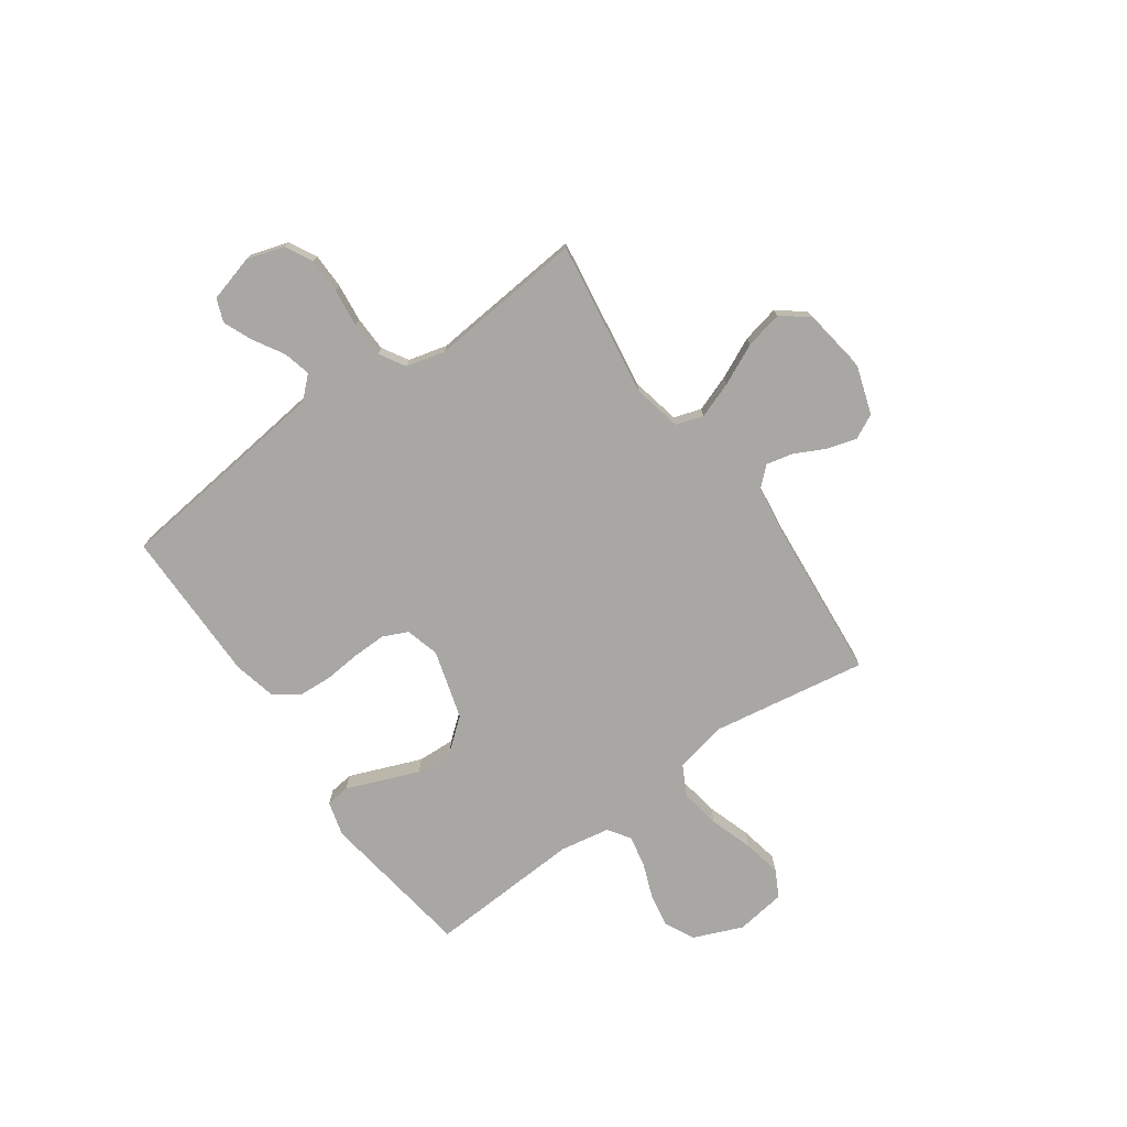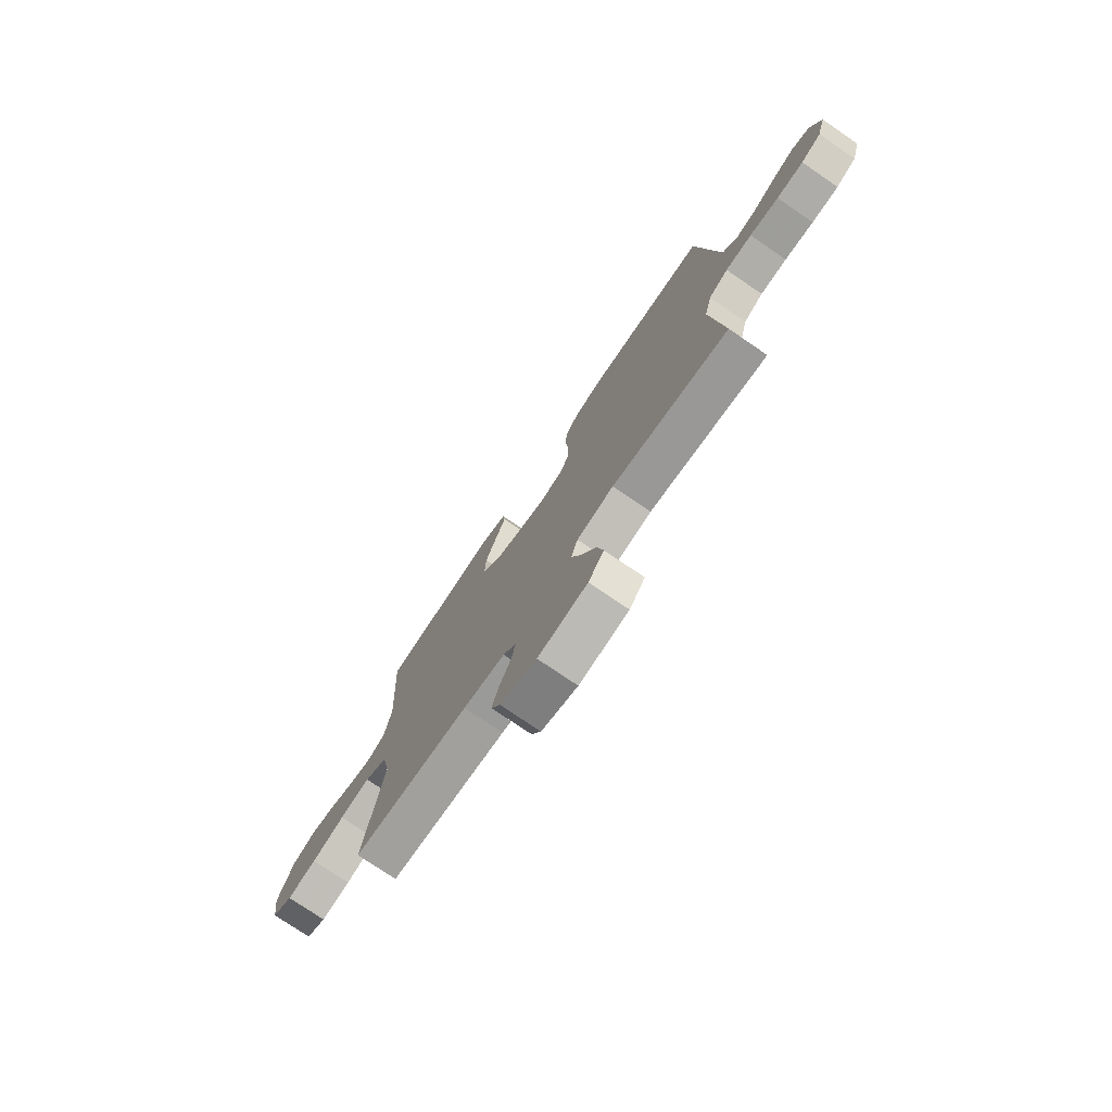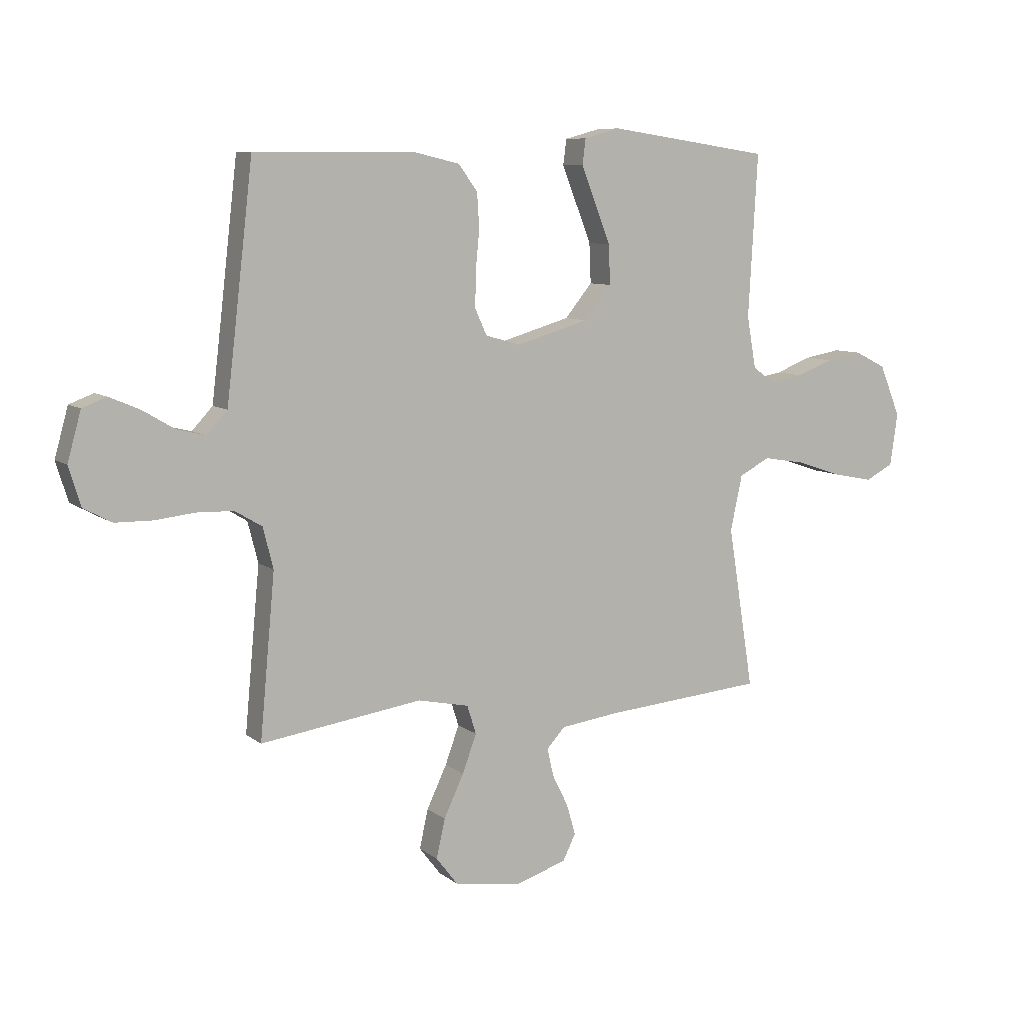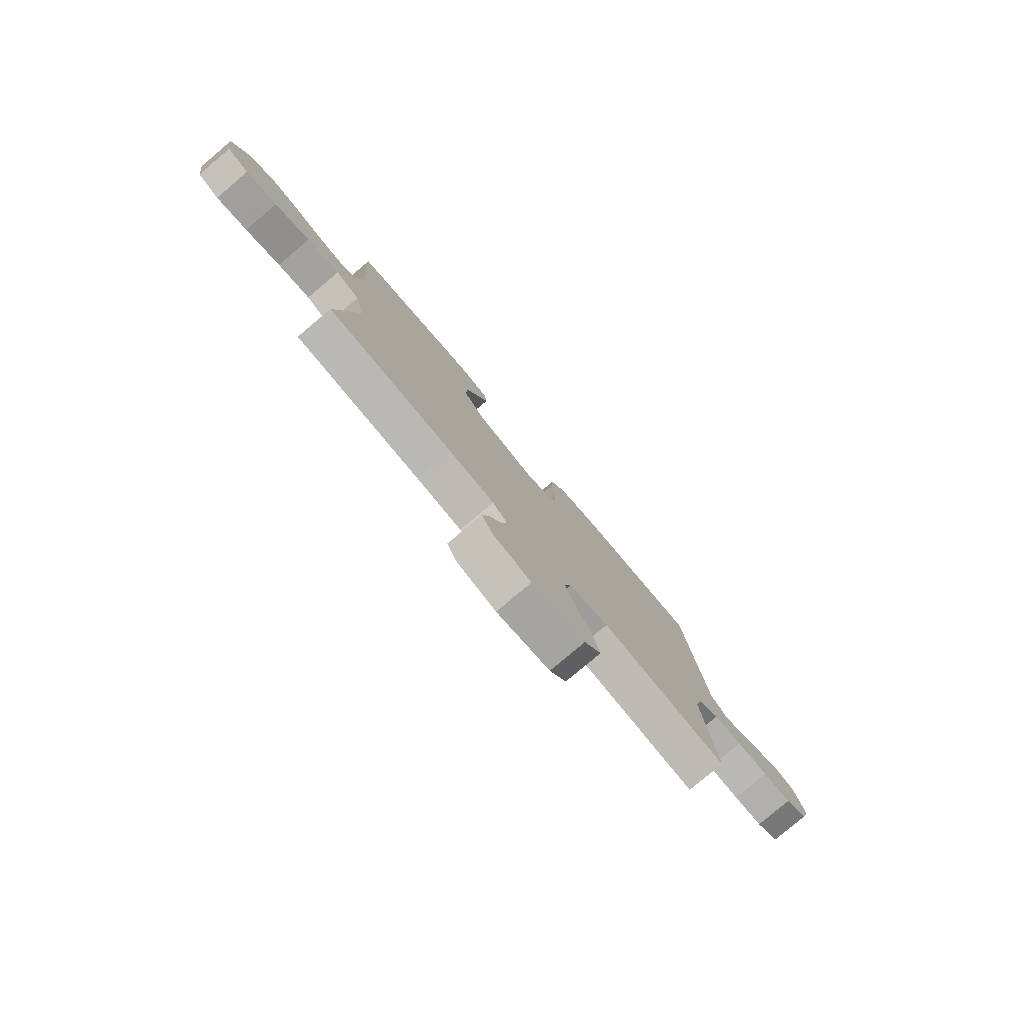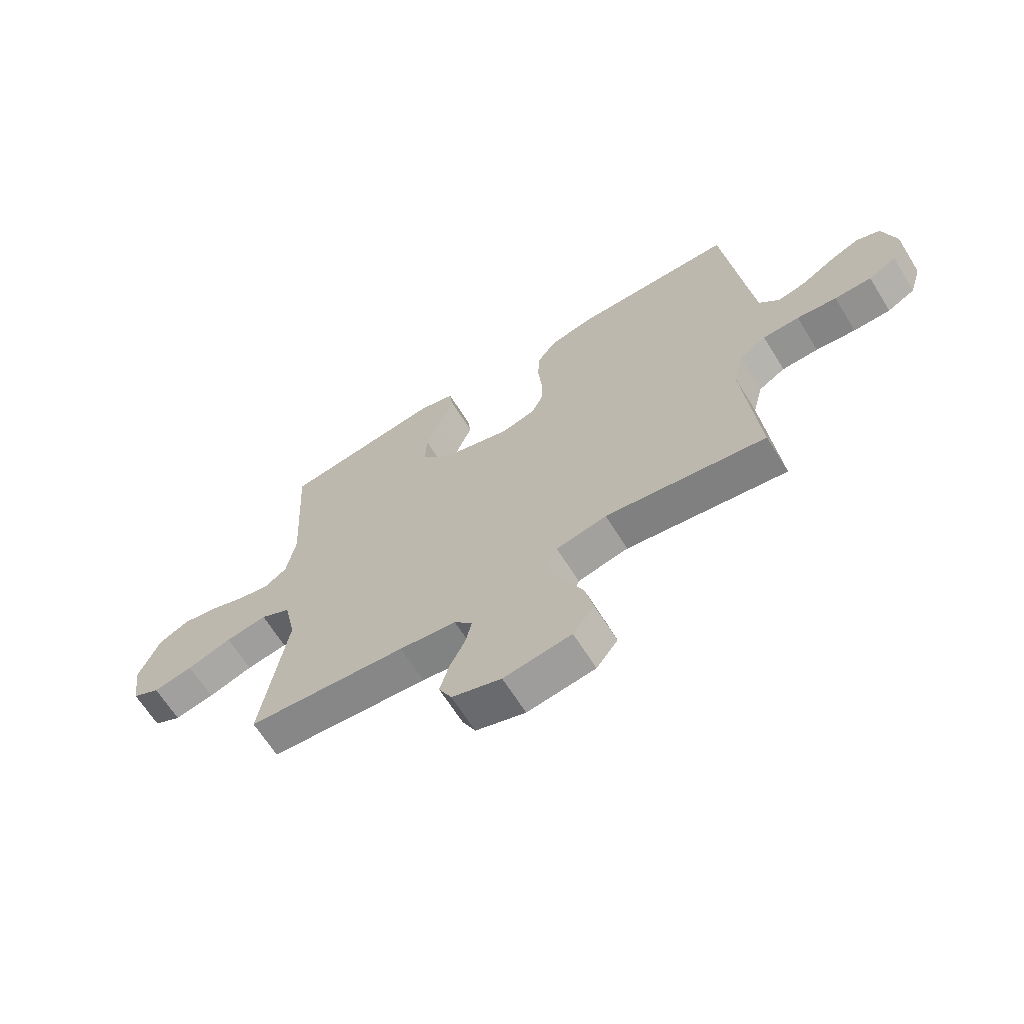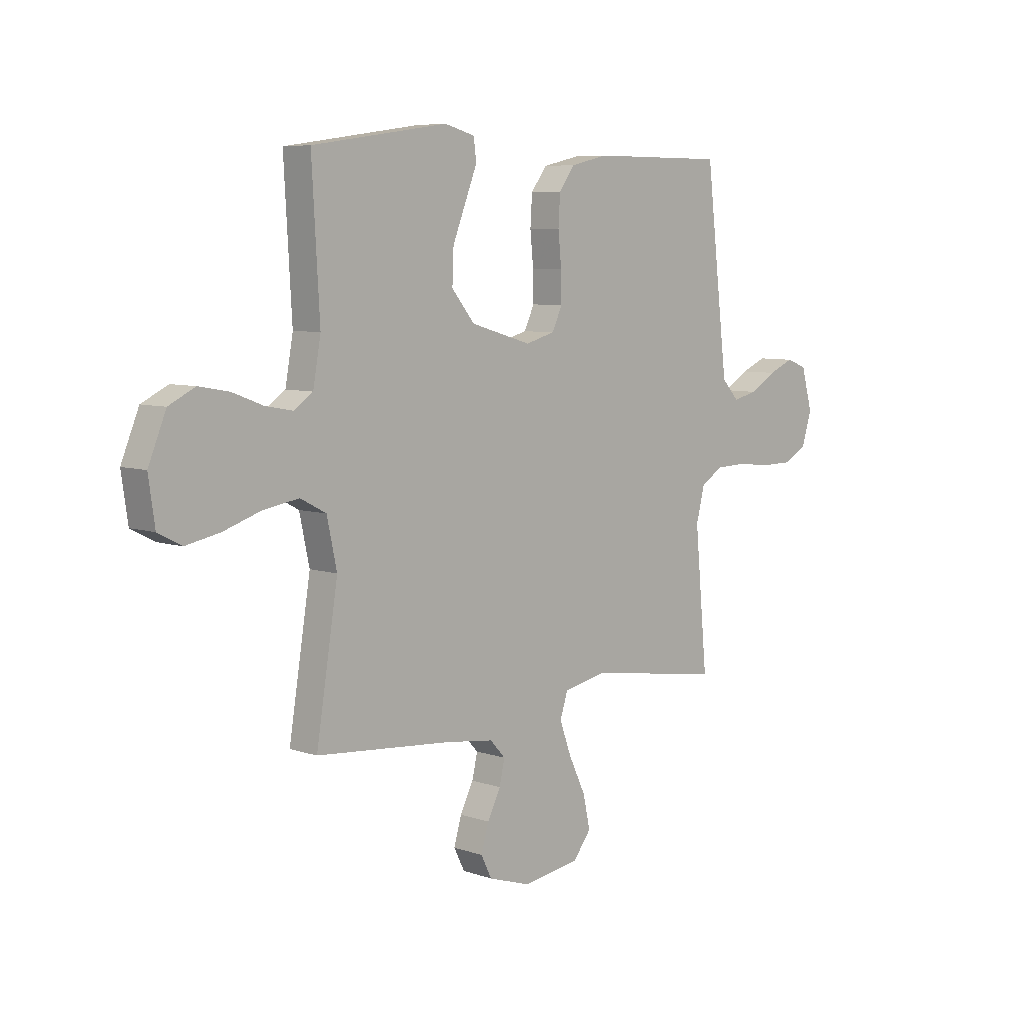
<metadata>
{"format":"obj","ext":"obj","renderer":"f3d","projection":"perspective","resolution":1024,"background":"white","views":[{"elev":-74.6,"azim":125.2,"up":"+Y"},{"elev":-76.0,"azim":55.7,"up":"+Z"},{"elev":8.4,"azim":152.1,"up":"+Z"},{"elev":-79.4,"azim":-49.8,"up":"+Z"},{"elev":-65.5,"azim":31.9,"up":"+Z"},{"elev":6.9,"azim":-45.4,"up":"+Z"}]}
</metadata>
<code>
v -0.5 0.07 0.5
v -0.2 0.07 0.544
v -0.133 0.07 0.526
v -0.127 0.07 0.479
v -0.153 0.07 0.413
v -0.182 0.07 0.339
v -0.185 0.07 0.266
v -0.134 0.07 0.204
v 0 0.07 0.165
v 0.065 0.07 0.183
v 0.087 0.07 0.231
v 0.086 0.07 0.296
v 0.079 0.07 0.368
v 0.083 0.07 0.433
v 0.118 0.07 0.481
v 0.2 0.07 0.5
v 0.5 0.07 0.5
v 0.535 0.07 0.2
v 0.55 0.07 0.076
v 0.588 0.07 0.035
v 0.641 0.07 0.048
v 0.7 0.07 0.083
v 0.756 0.07 0.107
v 0.801 0.07 0.09
v 0.826 0.07 0
v 0.804 0.07 -0.072
v 0.752 0.07 -0.1
v 0.683 0.07 -0.101
v 0.609 0.07 -0.093
v 0.541 0.07 -0.095
v 0.491 0.07 -0.125
v 0.472 0.07 -0.2
v 0.5 0.07 -0.5
v 0.2 0.07 -0.457
v 0.105 0.07 -0.477
v 0.088 0.07 -0.53
v 0.114 0.07 -0.601
v 0.151 0.07 -0.679
v 0.167 0.07 -0.751
v 0.127 0.07 -0.803
v 0 0.07 -0.822
v -0.093 0.07 -0.792
v -0.117 0.07 -0.744
v -0.1 0.07 -0.686
v -0.071 0.07 -0.628
v -0.059 0.07 -0.576
v -0.093 0.07 -0.539
v -0.2 0.07 -0.525
v -0.5 0.07 -0.5
v -0.452 0.07 -0.2
v -0.474 0.07 -0.098
v -0.531 0.07 -0.068
v -0.609 0.07 -0.081
v -0.693 0.07 -0.109
v -0.768 0.07 -0.124
v -0.82 0.07 -0.097
v -0.834 0.07 0
v -0.795 0.07 0.095
v -0.737 0.07 0.124
v -0.67 0.07 0.112
v -0.602 0.07 0.086
v -0.542 0.07 0.075
v -0.5 0.07 0.104
v -0.483 0.07 0.2
v -0.5 0 0.5
v -0.2 0 0.544
v -0.133 0 0.526
v -0.127 0 0.479
v -0.153 0 0.413
v -0.182 0 0.339
v -0.185 0 0.266
v -0.134 0 0.204
v 0 0 0.165
v 0.065 0 0.183
v 0.087 0 0.231
v 0.086 0 0.296
v 0.079 0 0.368
v 0.083 0 0.433
v 0.118 0 0.481
v 0.2 0 0.5
v 0.5 0 0.5
v 0.535 0 0.2
v 0.55 0 0.076
v 0.588 0 0.035
v 0.641 0 0.048
v 0.7 0 0.083
v 0.756 0 0.107
v 0.801 0 0.09
v 0.826 0 0
v 0.804 0 -0.072
v 0.752 0 -0.1
v 0.683 0 -0.101
v 0.609 0 -0.093
v 0.541 0 -0.095
v 0.491 0 -0.125
v 0.472 0 -0.2
v 0.5 0 -0.5
v 0.2 0 -0.457
v 0.105 0 -0.477
v 0.088 0 -0.53
v 0.114 0 -0.601
v 0.151 0 -0.679
v 0.167 0 -0.751
v 0.127 0 -0.803
v 0 0 -0.822
v -0.093 0 -0.792
v -0.117 0 -0.744
v -0.1 0 -0.686
v -0.071 0 -0.628
v -0.059 0 -0.576
v -0.093 0 -0.539
v -0.2 0 -0.525
v -0.5 0 -0.5
v -0.452 0 -0.2
v -0.474 0 -0.098
v -0.531 0 -0.068
v -0.609 0 -0.081
v -0.693 0 -0.109
v -0.768 0 -0.124
v -0.82 0 -0.097
v -0.834 0 0
v -0.795 0 0.095
v -0.737 0 0.124
v -0.67 0 0.112
v -0.602 0 0.086
v -0.542 0 0.075
v -0.5 0 0.104
v -0.483 0 0.2
f 59 60 61
f 58 59 61
f 57 58 61
f 56 57 61
f 55 56 61
f 54 55 61
f 53 54 61
f 52 53 61 62
f 51 52 62 63
f 48 49 50
f 51 63 64
f 50 51 64
f 48 50 64
f 47 48 64
f 43 44 45
f 42 43 45
f 41 42 45
f 40 41 45
f 39 40 45
f 38 39 45
f 37 38 45
f 36 37 45 46
f 47 64 1
f 46 47 1
f 36 46 1
f 35 36 1
f 27 28 29
f 26 27 29
f 25 26 29
f 24 25 29
f 23 24 29
f 22 23 29
f 21 22 29
f 20 21 29 30
f 19 20 30 31
f 16 17 18
f 15 16 18
f 14 15 18
f 13 14 18
f 12 13 18
f 18 19 31
f 12 18 31
f 11 12 31
f 3 4 5
f 2 3 5
f 1 2 5
f 1 5 6
f 34 35 1
f 32 33 34
f 31 32 34
f 11 31 34
f 10 11 34
f 9 10 34
f 8 9 34
f 7 8 34 1
f 1 6 7
f 125 124 123
f 125 123 122
f 125 122 121
f 125 121 120
f 125 120 119
f 125 119 118
f 125 118 117
f 126 125 117 116
f 127 126 116 115
f 114 113 112
f 128 127 115
f 128 115 114
f 128 114 112
f 128 112 111
f 109 108 107
f 109 107 106
f 109 106 105
f 109 105 104
f 109 104 103
f 109 103 102
f 109 102 101
f 110 109 101 100
f 65 128 111
f 65 111 110
f 65 110 100
f 65 100 99
f 93 92 91
f 93 91 90
f 93 90 89
f 93 89 88
f 93 88 87
f 93 87 86
f 93 86 85
f 94 93 85 84
f 95 94 84 83
f 82 81 80
f 82 80 79
f 82 79 78
f 82 78 77
f 82 77 76
f 95 83 82
f 95 82 76
f 95 76 75
f 69 68 67
f 69 67 66
f 69 66 65
f 70 69 65
f 65 99 98
f 98 97 96
f 98 96 95
f 98 95 75
f 98 75 74
f 98 74 73
f 98 73 72
f 65 98 72 71
f 71 70 65
f 1 65 66 2
f 2 66 67 3
f 3 67 68 4
f 4 68 69 5
f 5 69 70 6
f 6 70 71 7
f 7 71 72 8
f 8 72 73 9
f 9 73 74 10
f 10 74 75 11
f 11 75 76 12
f 12 76 77 13
f 13 77 78 14
f 14 78 79 15
f 15 79 80 16
f 16 80 81 17
f 17 81 82 18
f 18 82 83 19
f 19 83 84 20
f 20 84 85 21
f 21 85 86 22
f 22 86 87 23
f 23 87 88 24
f 24 88 89 25
f 25 89 90 26
f 26 90 91 27
f 27 91 92 28
f 28 92 93 29
f 29 93 94 30
f 30 94 95 31
f 31 95 96 32
f 32 96 97 33
f 33 97 98 34
f 34 98 99 35
f 35 99 100 36
f 36 100 101 37
f 37 101 102 38
f 38 102 103 39
f 39 103 104 40
f 40 104 105 41
f 41 105 106 42
f 42 106 107 43
f 43 107 108 44
f 44 108 109 45
f 45 109 110 46
f 46 110 111 47
f 47 111 112 48
f 48 112 113 49
f 49 113 114 50
f 50 114 115 51
f 51 115 116 52
f 52 116 117 53
f 53 117 118 54
f 54 118 119 55
f 55 119 120 56
f 56 120 121 57
f 57 121 122 58
f 58 122 123 59
f 59 123 124 60
f 60 124 125 61
f 61 125 126 62
f 62 126 127 63
f 63 127 128 64
f 64 128 65 1

</code>
